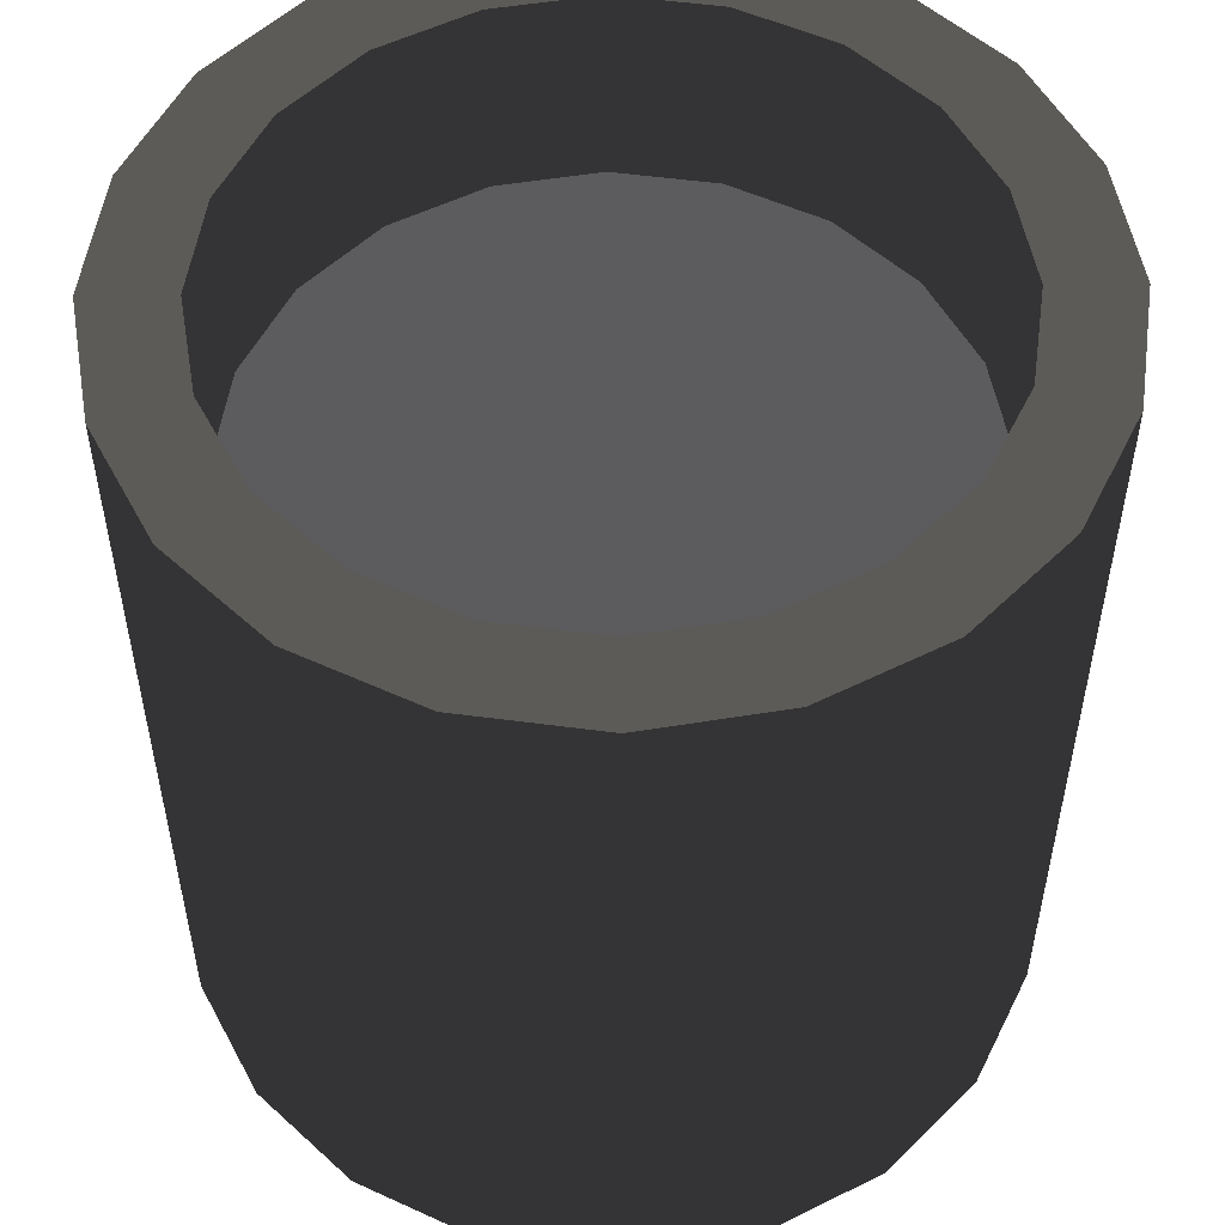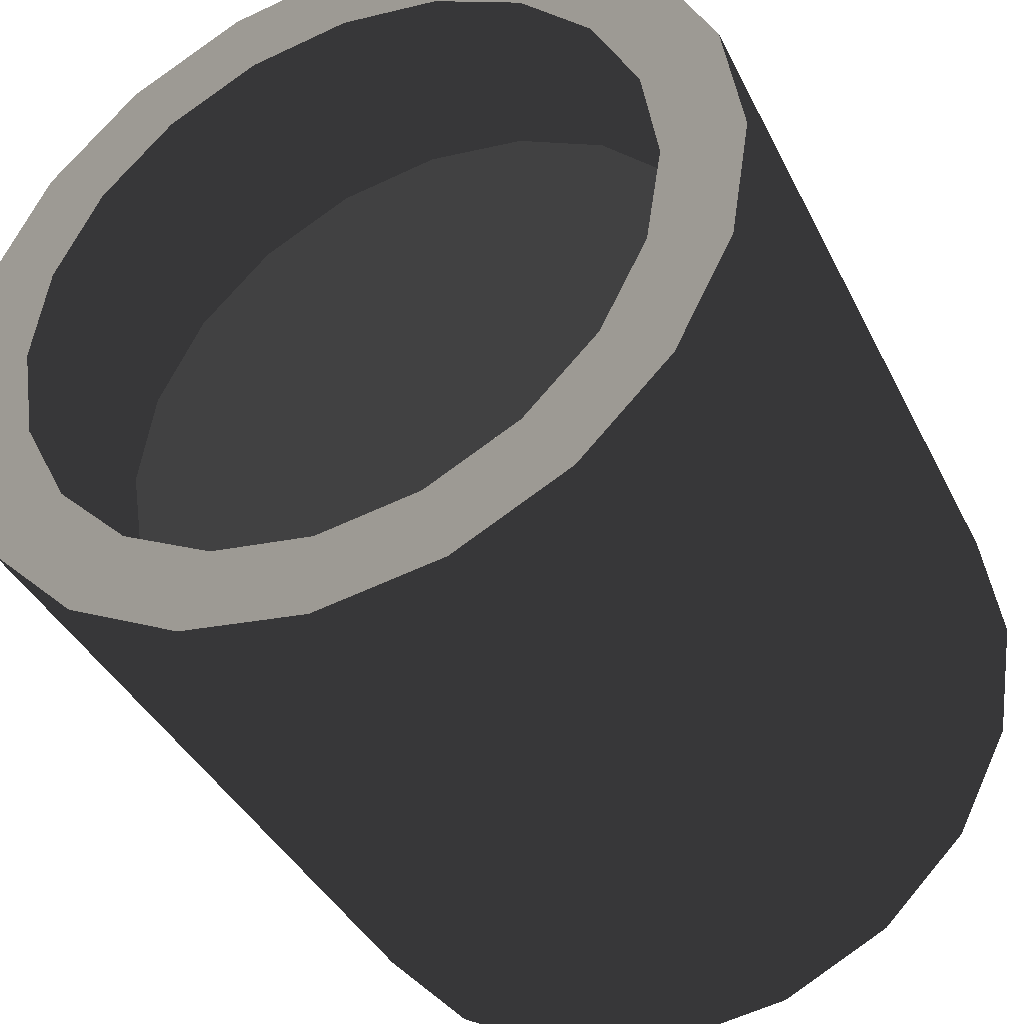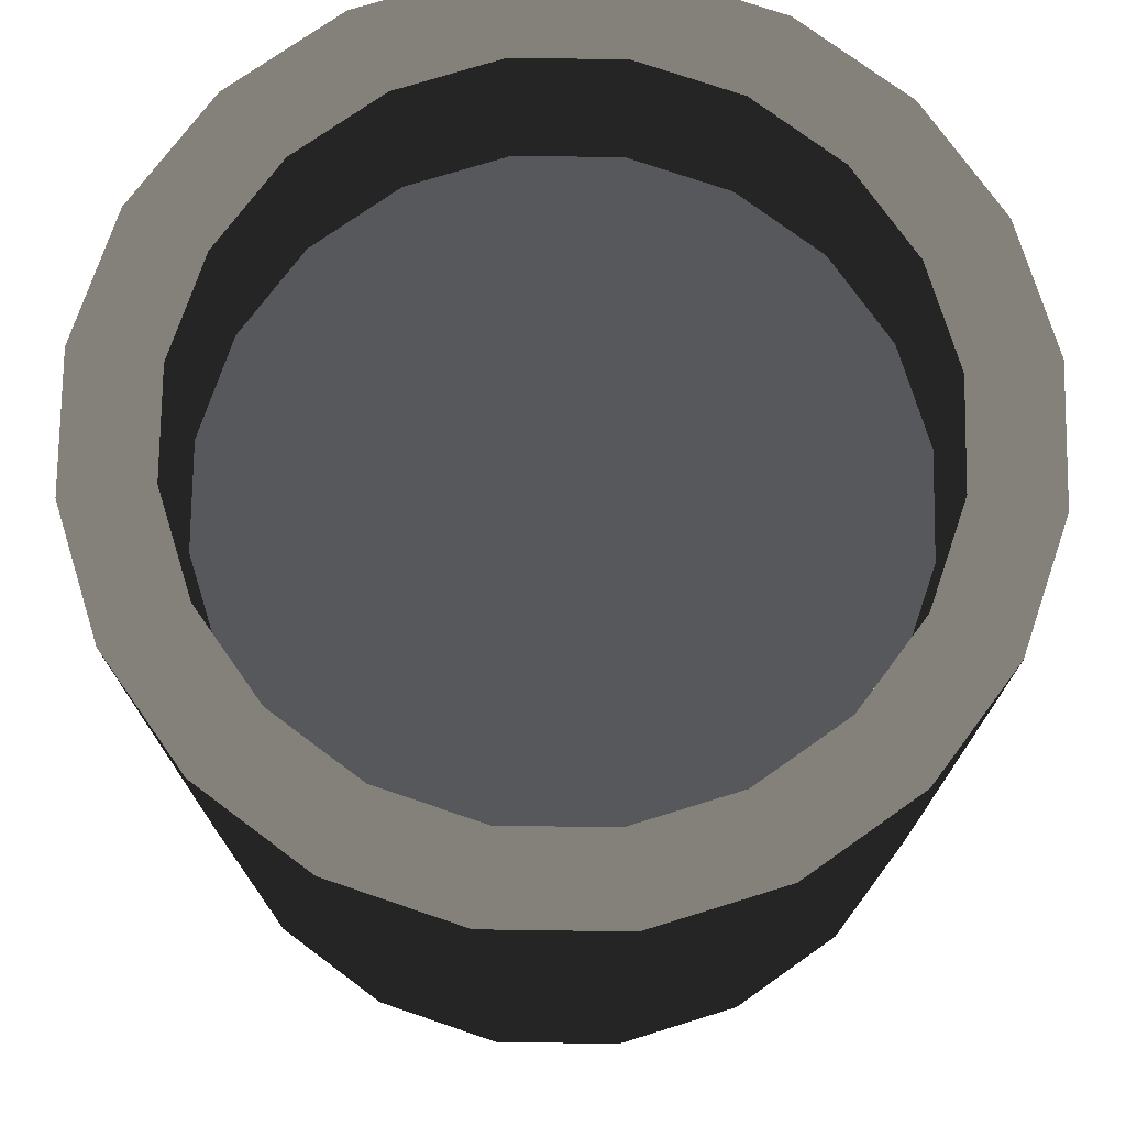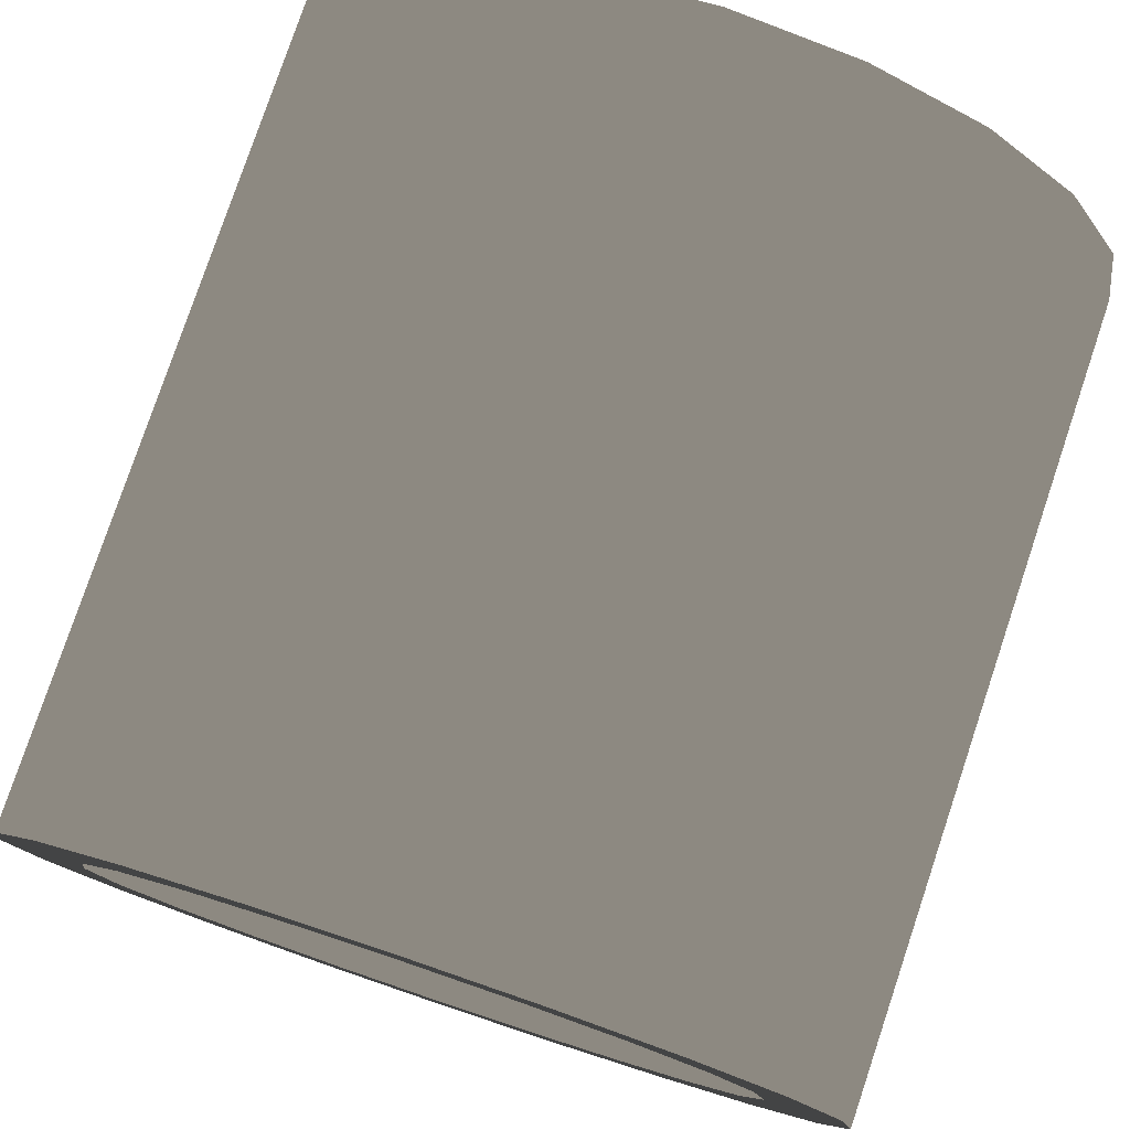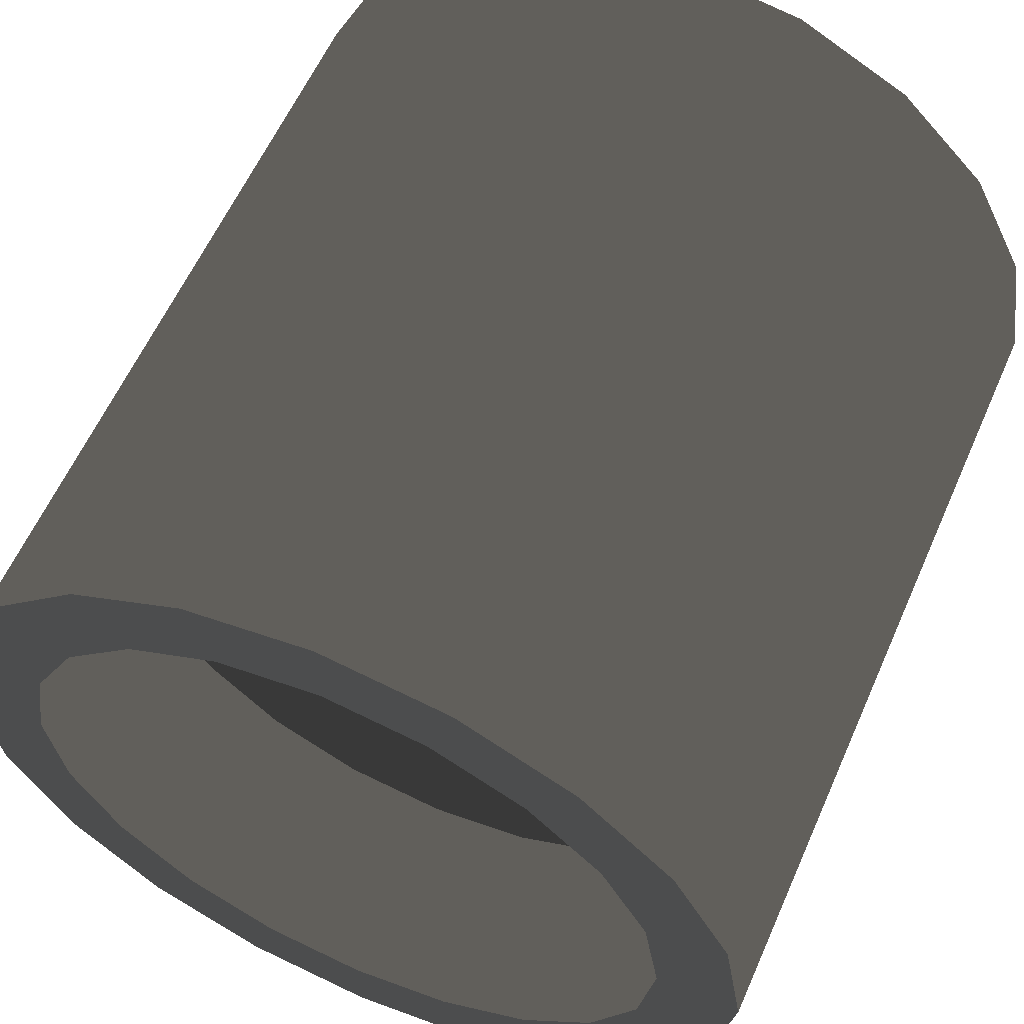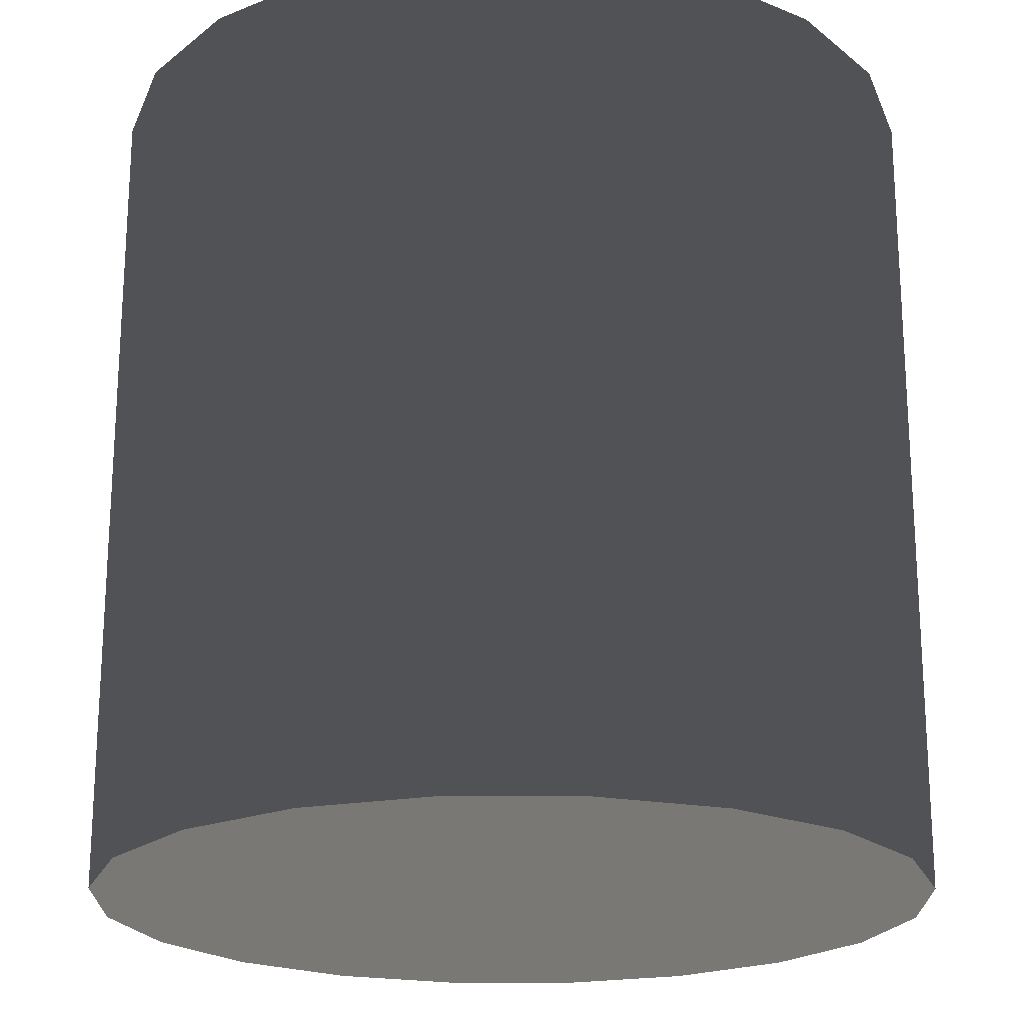
<metadata>
{"format":"obj","ext":"obj","renderer":"f3d","projection":"perspective","resolution":1024,"background":"white","views":[{"elev":53.2,"azim":-36.9,"up":"+Z"},{"elev":-38.9,"azim":24.2,"up":"+Y"},{"elev":74.7,"azim":-44.2,"up":"+Z"},{"elev":78.8,"azim":18.6,"up":"+Y"},{"elev":59.5,"azim":23.7,"up":"+Y"},{"elev":-21.0,"azim":152.8,"up":"+Z"}]}
</metadata>
<code>
v 0 0 0
v 0 0 20
v 10 0 0
v 10 0 20
v 9.511 3.09 0
v 9.511 3.09 20
v 8.09 5.878 0
v 8.09 5.878 20
v 5.878 8.09 0
v 5.878 8.09 20
v 3.09 9.511 0
v 3.09 9.511 20
v 0 10 0
v 0 10 20
v -3.09 9.511 0
v -3.09 9.511 20
v -5.878 8.09 0
v -5.878 8.09 20
v -8.09 5.878 0
v -8.09 5.878 20
v -9.511 3.09 0
v -9.511 3.09 20
v -10 0 0
v -10 0 20
v -9.511 -3.09 0
v -9.511 -3.09 20
v -8.09 -5.878 0
v -8.09 -5.878 20
v -5.878 -8.09 0
v -5.878 -8.09 20
v -3.09 -9.511 0
v -3.09 -9.511 20
v 0 -10 0
v 0 -10 20
v 3.09 -9.511 0
v 3.09 -9.511 20
v 5.878 -8.09 0
v 5.878 -8.09 20
v 8.09 -5.878 0
v 8.09 -5.878 20
v 9.511 -3.09 0
v 9.511 -3.09 20
v 8 0 15
v 8 0 20
v 7.608 2.472 15
v 7.608 2.472 20
v 6.472 4.702 15
v 6.472 4.702 20
v 4.702 6.472 15
v 4.702 6.472 20
v 2.472 7.608 15
v 2.472 7.608 20
v 0 8 15
v 0 8 20
v -2.472 7.608 15
v -2.472 7.608 20
v -4.702 6.472 15
v -4.702 6.472 20
v -6.472 4.702 15
v -6.472 4.702 20
v -7.608 2.472 15
v -7.608 2.472 20
v -8 0 15
v -8 0 20
v -7.608 -2.472 15
v -7.608 -2.472 20
v -6.472 -4.702 15
v -6.472 -4.702 20
v -4.702 -6.472 15
v -4.702 -6.472 20
v -2.472 -7.608 15
v -2.472 -7.608 20
v 0 -8 15
v 0 -8 20
v 2.472 -7.608 15
v 2.472 -7.608 20
v 4.702 -6.472 15
v 4.702 -6.472 20
v 6.472 -4.702 15
v 6.472 -4.702 20
v 7.608 -2.472 15
v 7.608 -2.472 20
v 0 0 15
f 3 5 1
f 5 7 1
f 7 9 1
f 9 11 1
f 11 13 1
f 13 15 1
f 15 17 1
f 17 19 1
f 19 21 1
f 21 23 1
f 23 25 1
f 25 27 1
f 27 29 1
f 29 31 1
f 31 33 1
f 33 35 1
f 35 37 1
f 37 39 1
f 39 41 1
f 41 3 1
f 3 5 6
f 3 6 4
f 5 7 8
f 5 8 6
f 7 9 10
f 7 10 8
f 9 11 12
f 9 12 10
f 11 13 14
f 11 14 12
f 13 15 16
f 13 16 14
f 15 17 18
f 15 18 16
f 17 19 20
f 17 20 18
f 19 21 22
f 19 22 20
f 21 23 24
f 21 24 22
f 23 25 26
f 23 26 24
f 25 27 28
f 25 28 26
f 27 29 30
f 27 30 28
f 29 31 32
f 29 32 30
f 31 33 34
f 31 34 32
f 33 35 36
f 33 36 34
f 35 37 38
f 35 38 36
f 37 39 40
f 37 40 38
f 39 41 42
f 39 42 40
f 41 3 4
f 41 4 42
f 43 45 83
f 45 47 83
f 47 49 83
f 49 51 83
f 51 53 83
f 53 55 83
f 55 57 83
f 57 59 83
f 59 61 83
f 61 63 83
f 63 65 83
f 65 67 83
f 67 69 83
f 69 71 83
f 71 73 83
f 73 75 83
f 75 77 83
f 77 79 83
f 79 81 83
f 81 43 83
f 43 46 45
f 43 44 46
f 45 48 47
f 45 46 48
f 47 50 49
f 47 48 50
f 49 52 51
f 49 50 52
f 51 54 53
f 51 52 54
f 53 56 55
f 53 54 56
f 55 58 57
f 55 56 58
f 57 60 59
f 57 58 60
f 59 62 61
f 59 60 62
f 61 64 63
f 61 62 64
f 63 66 65
f 63 64 66
f 65 68 67
f 65 66 68
f 67 70 69
f 67 68 70
f 69 72 71
f 69 70 72
f 71 74 73
f 71 72 74
f 73 76 75
f 73 74 76
f 75 78 77
f 75 76 78
f 77 80 79
f 77 78 80
f 79 82 81
f 79 80 82
f 81 44 43
f 81 82 44
f 4 44 46
f 4 46 6
f 6 46 48
f 6 48 8
f 8 48 50
f 8 50 10
f 10 50 52
f 10 52 12
f 12 52 54
f 12 54 14
f 14 54 56
f 14 56 16
f 16 56 58
f 16 58 18
f 18 58 60
f 18 60 20
f 20 60 62
f 20 62 22
f 22 62 64
f 22 64 24
f 24 64 66
f 24 66 26
f 26 66 68
f 26 68 28
f 28 68 70
f 28 70 30
f 30 70 72
f 30 72 32
f 32 72 74
f 32 74 34
f 34 74 76
f 34 76 36
f 36 76 78
f 36 78 38
f 38 78 80
f 38 80 40
f 40 80 82
f 40 82 42
f 42 82 44
f 42 44 4

</code>
